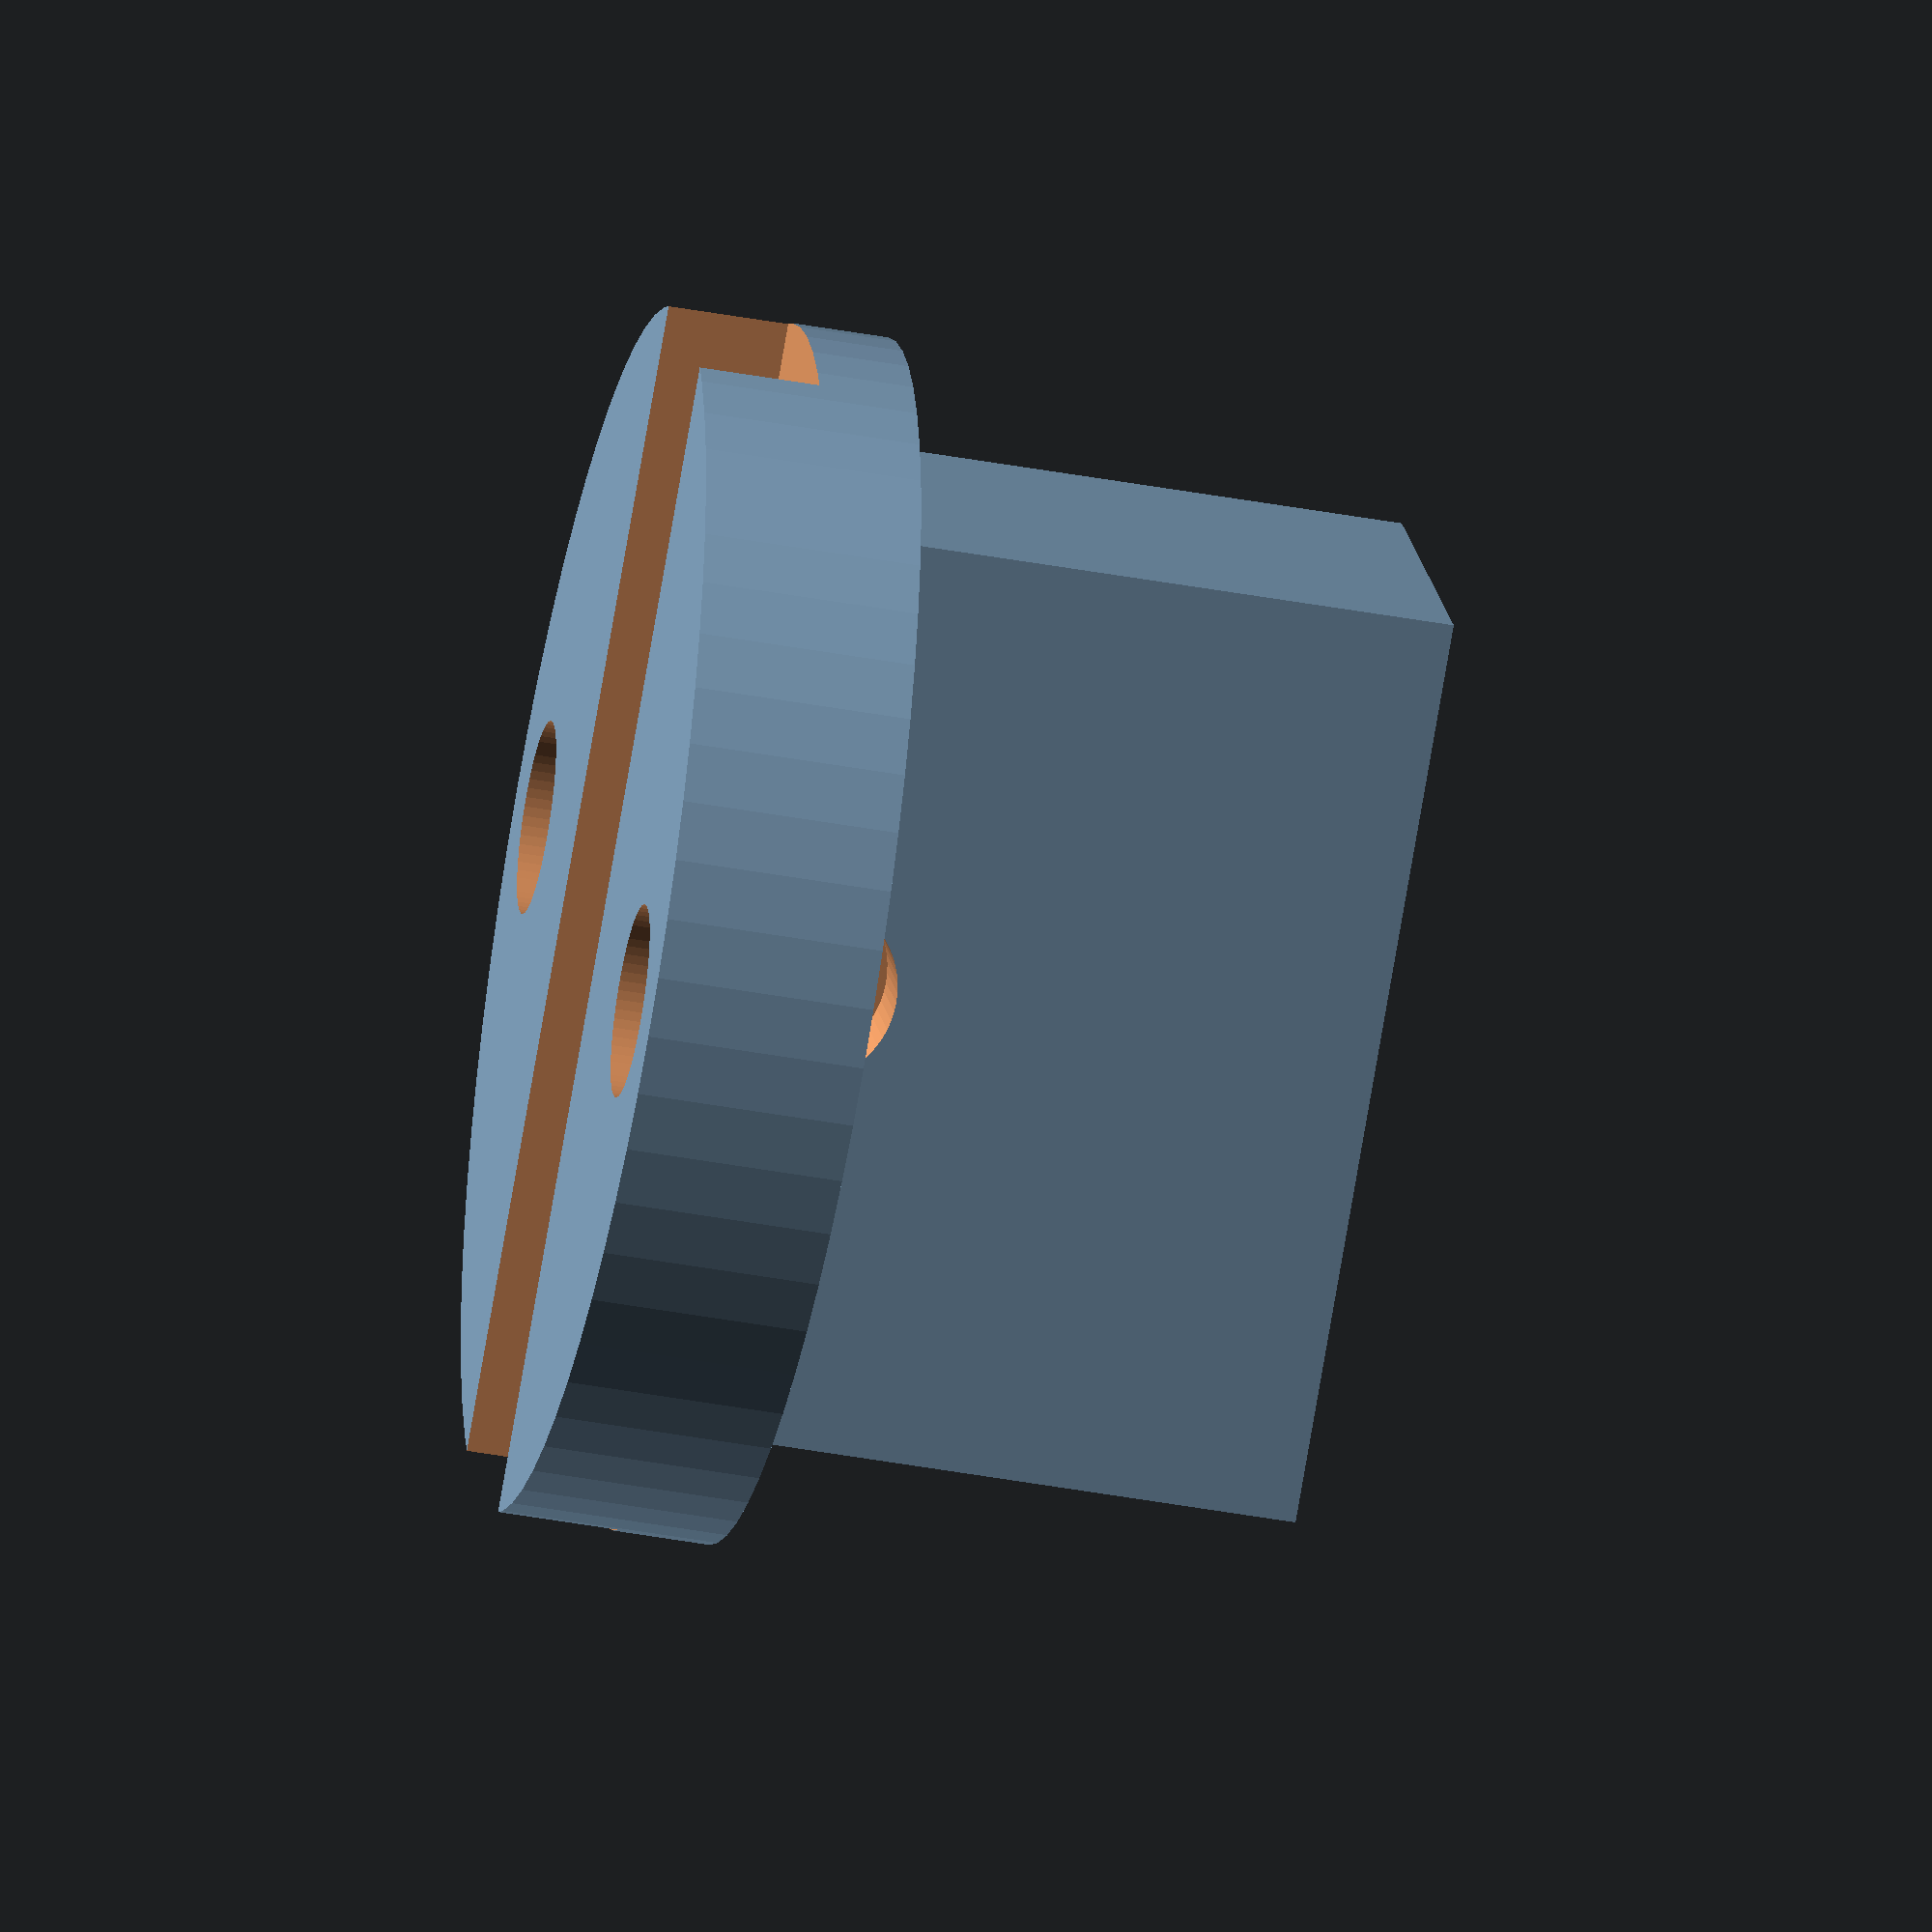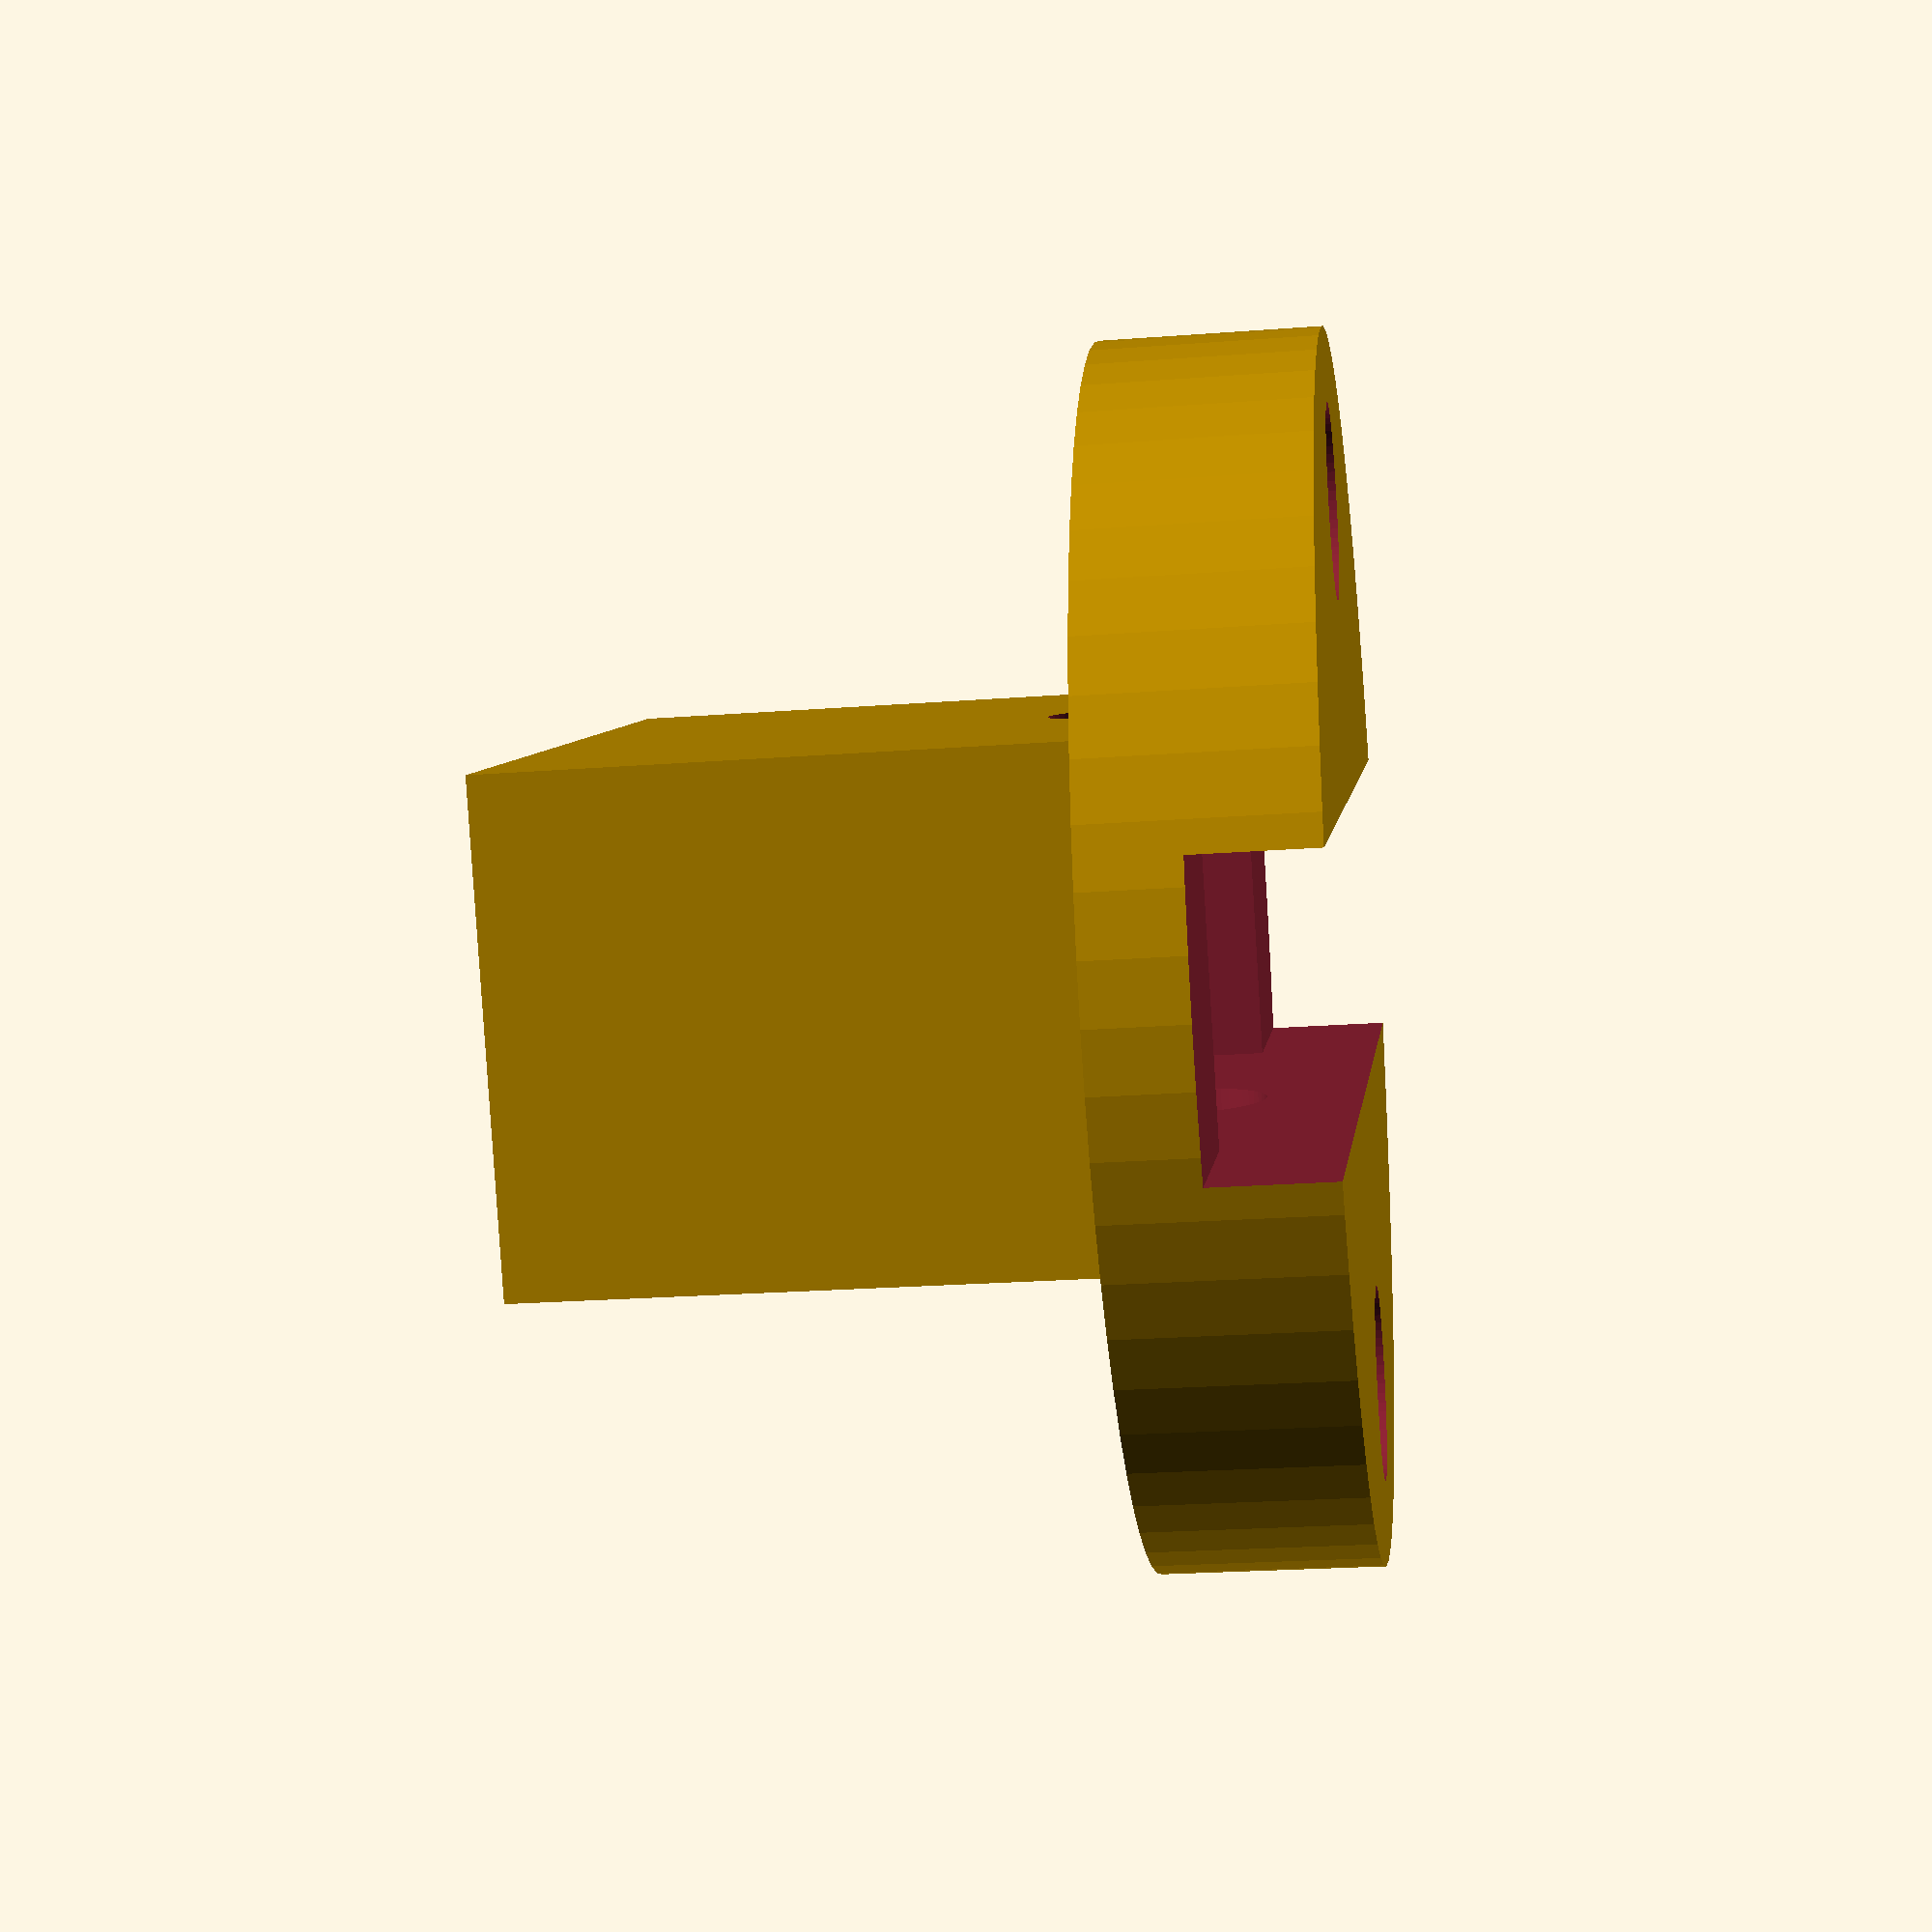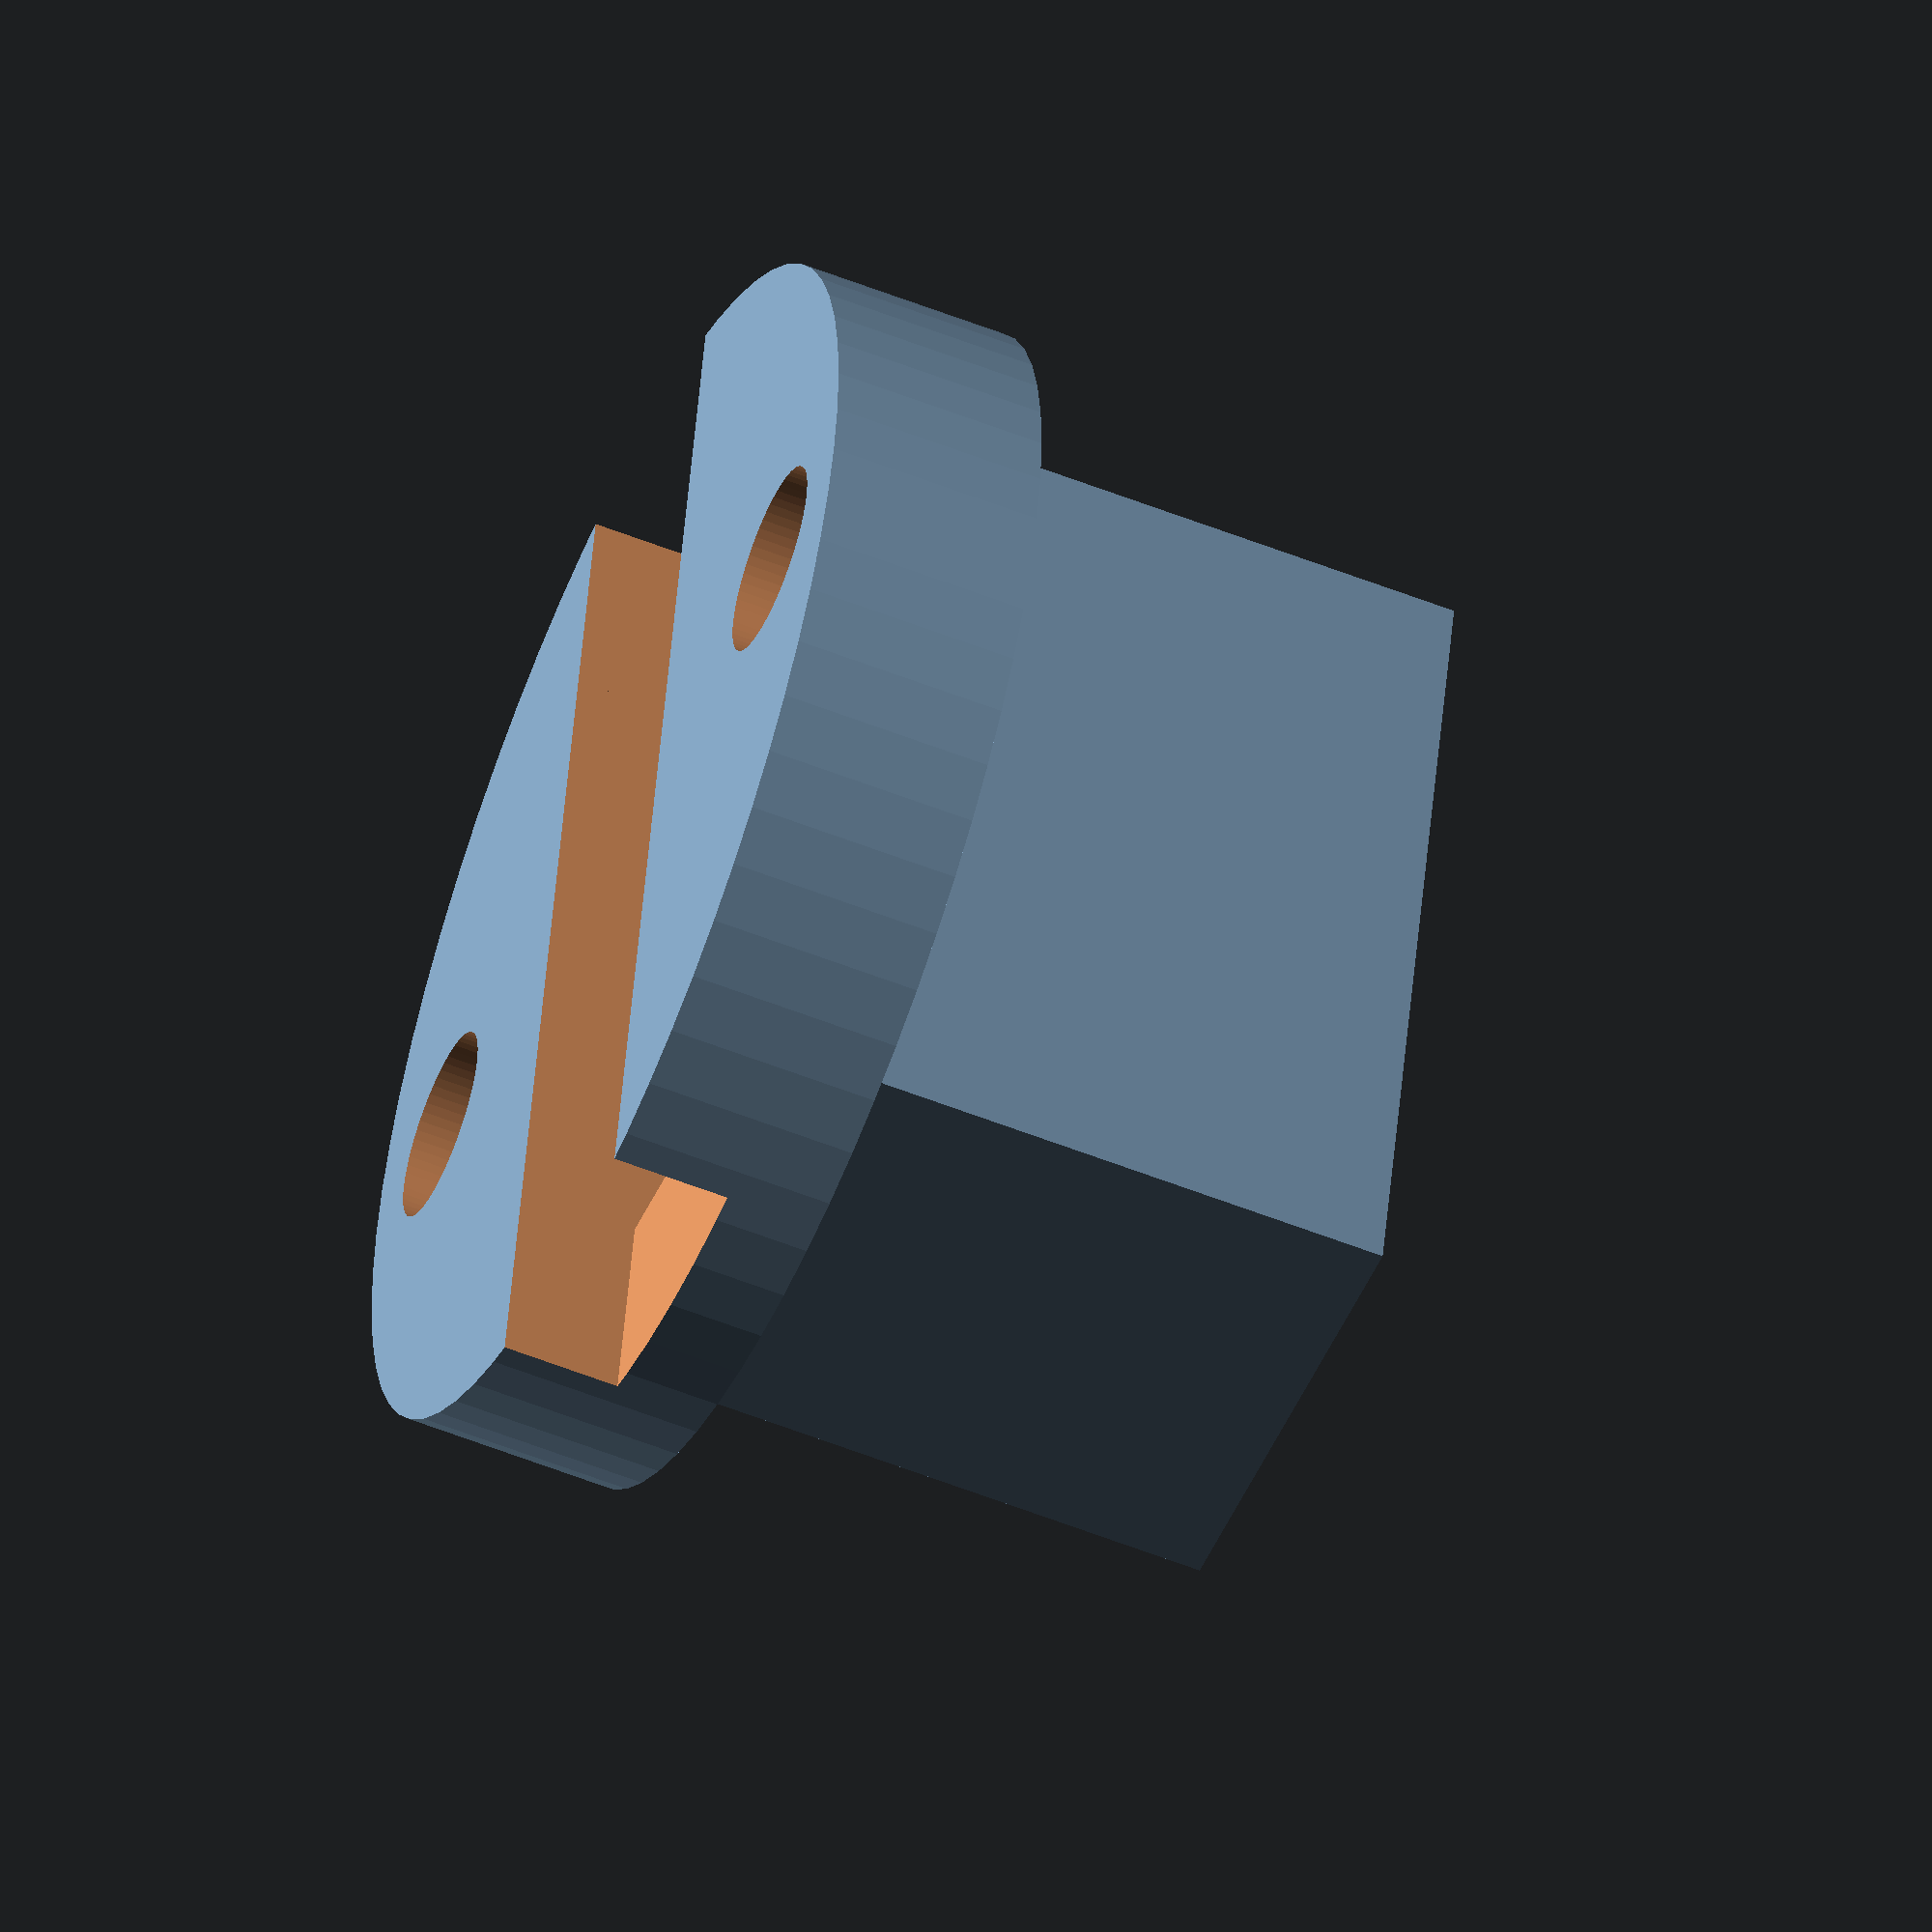
<openscad>
$fn=64;

difference(){
    union(){
        translate([0, 0, 10]) cube([10, 19, 12], true);
        difference(){
            cylinder(4.5,d=25,true);
            translate([0, 0, 1]) cube([6, 60, 3], true);
        }
    }
    translate([0, 0, 6.1]) cube([6, 15, 20], true);
    
    translate([-9, 0, 0]) cylinder(10,2,2,true);
    translate([9, 0, 0]) cylinder(10,2,2,true);
    translate([0, 0, 4]) rotate([0,90,0]) cylinder(12,2,2,true);
}

</openscad>
<views>
elev=46.4 azim=302.0 roll=258.4 proj=o view=solid
elev=202.8 azim=298.7 roll=82.5 proj=p view=wireframe
elev=236.5 azim=168.4 roll=292.5 proj=o view=solid
</views>
